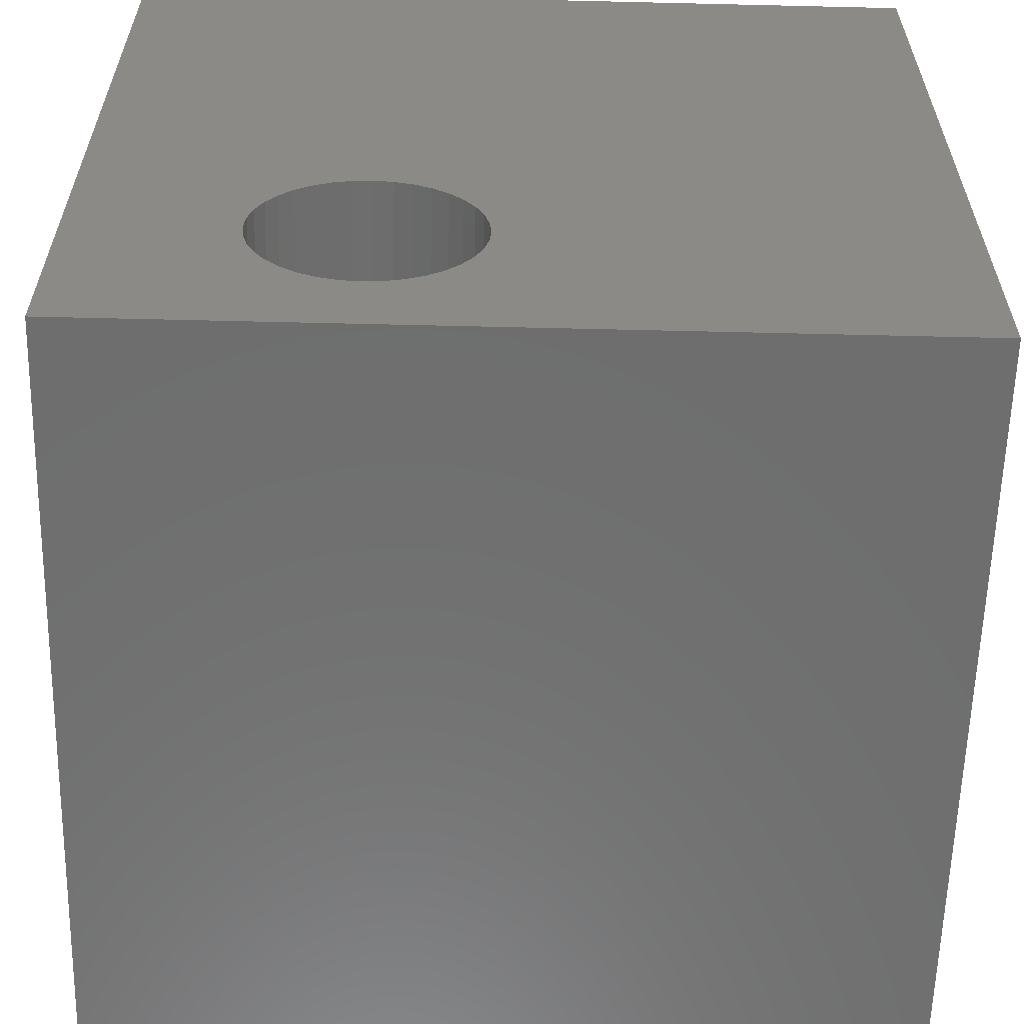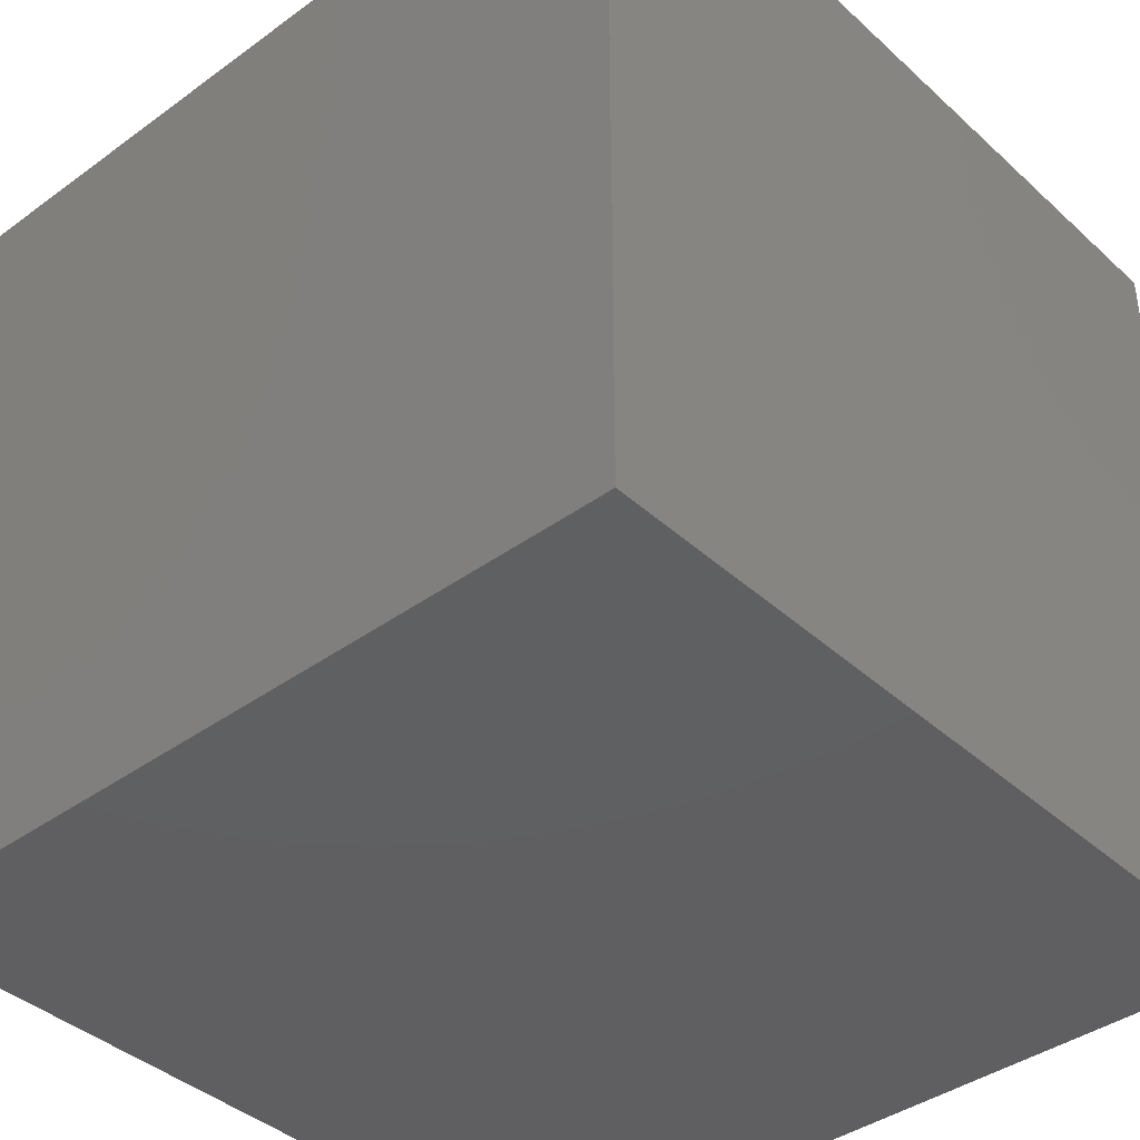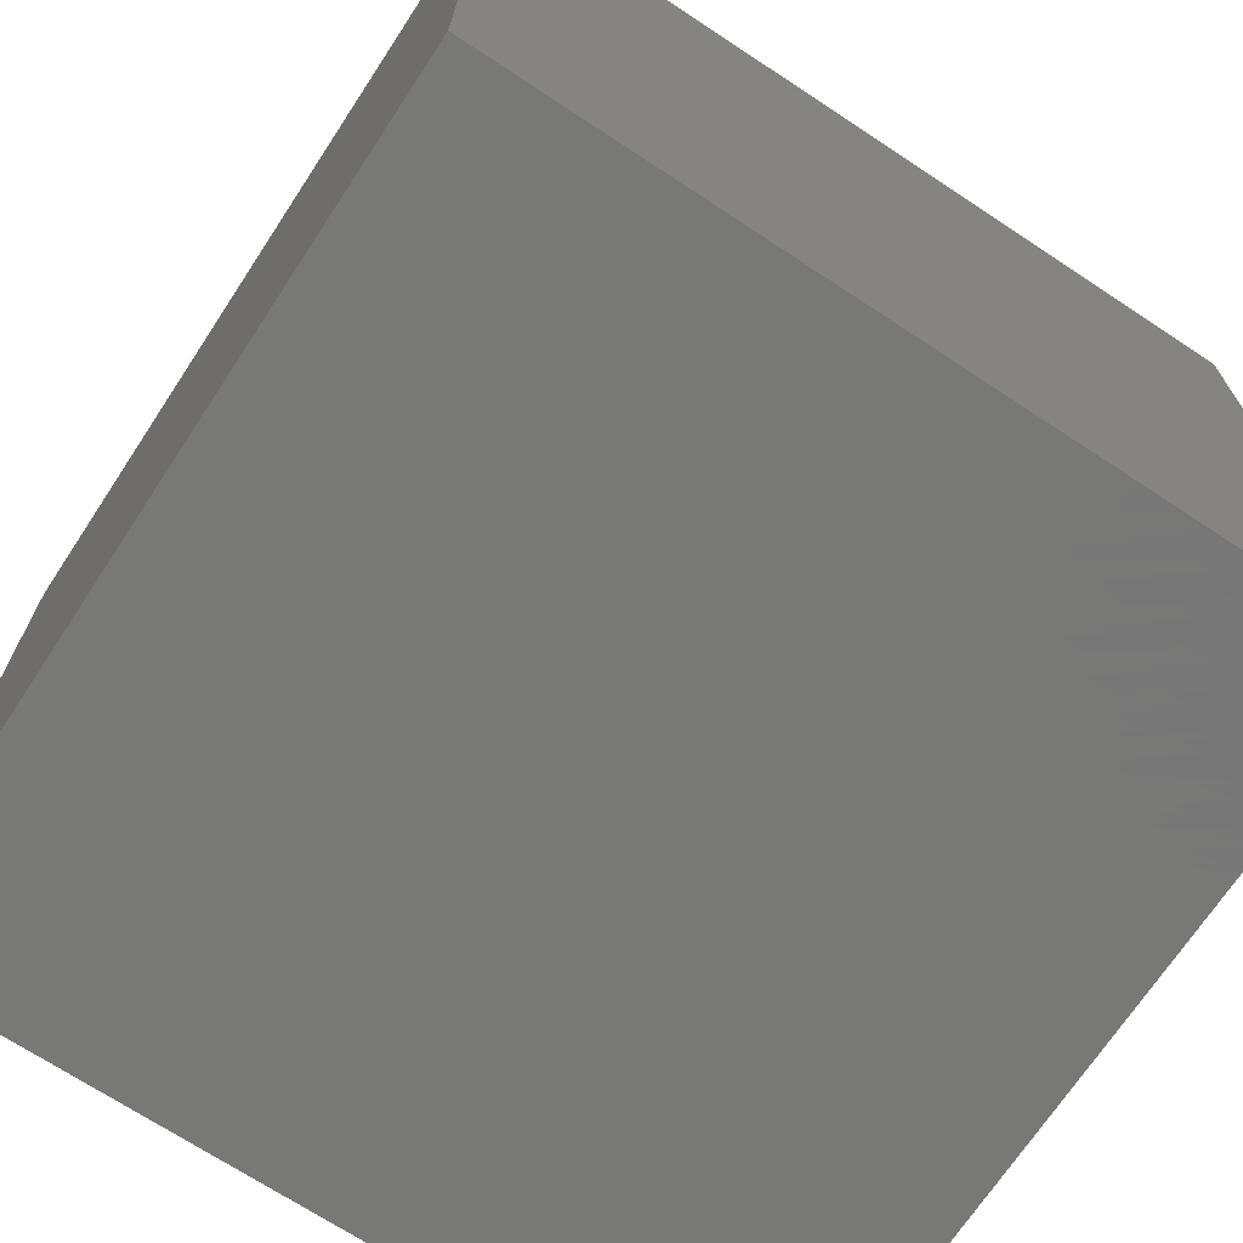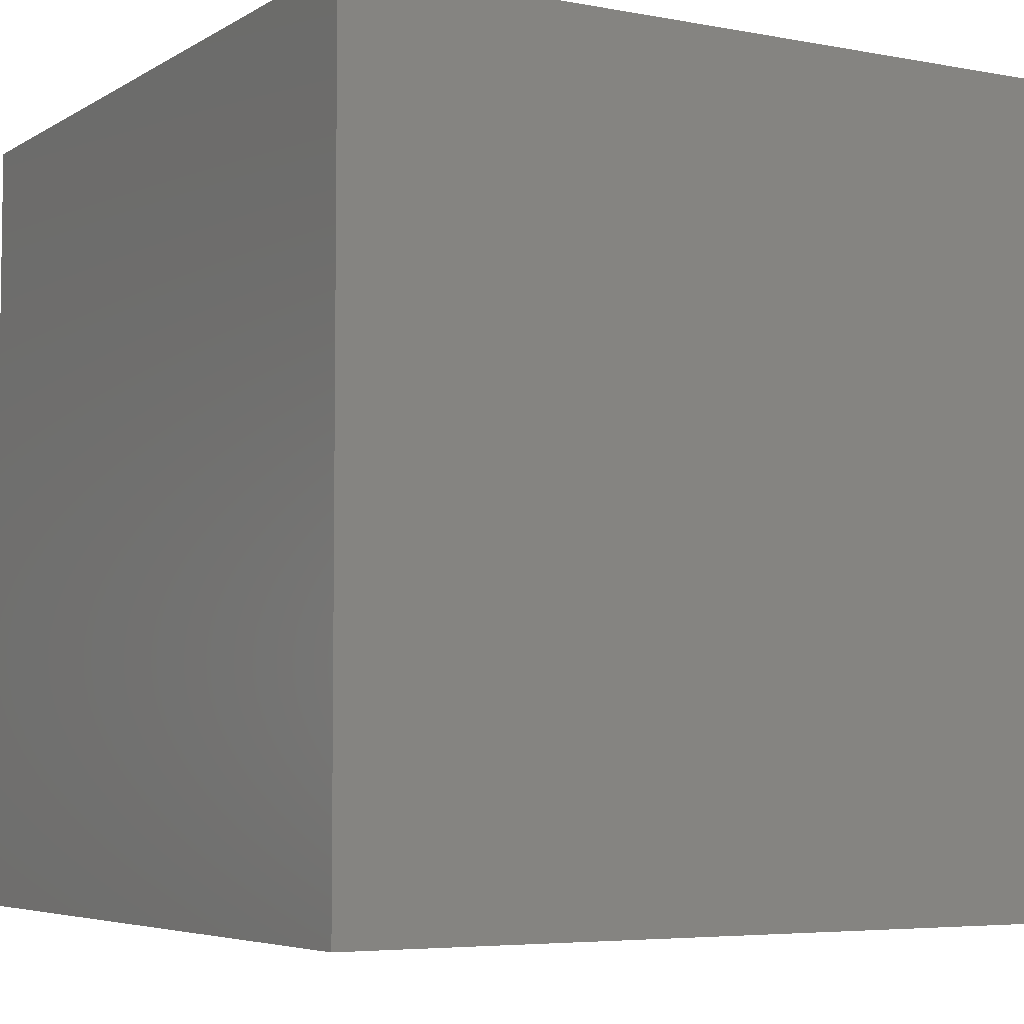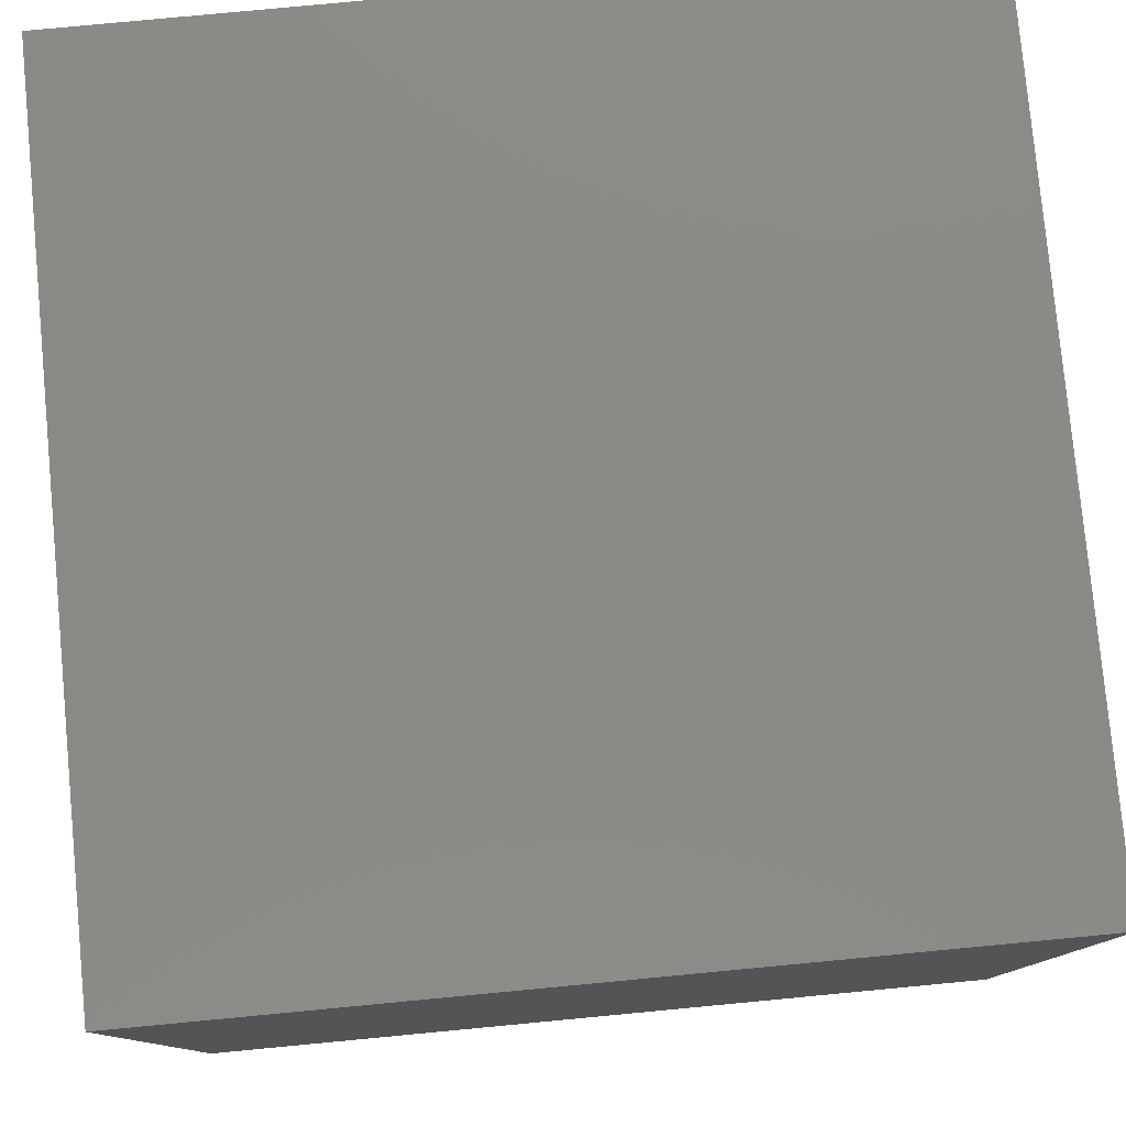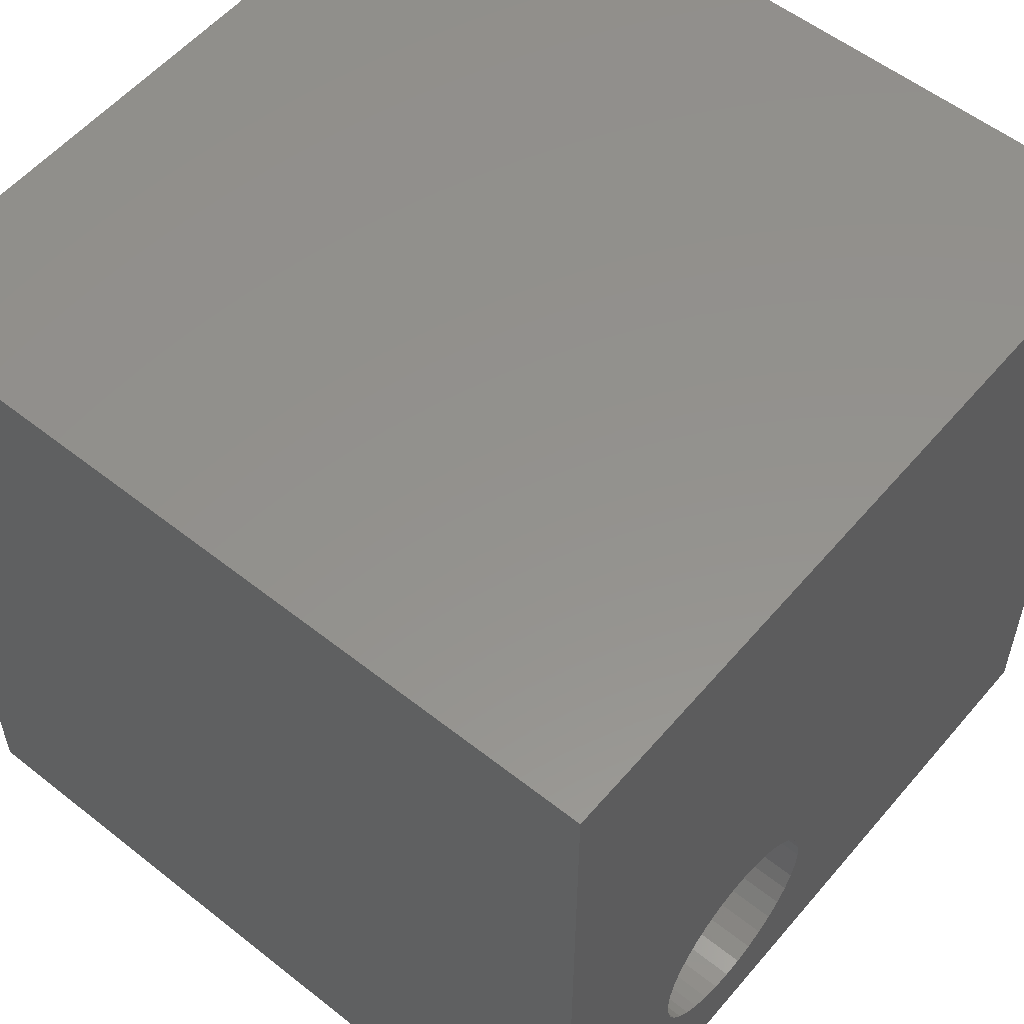
<metadata>
{"format":"stl","ext":"stl","renderer":"f3d","projection":"perspective","resolution":1024,"background":"white","views":[{"elev":-60.2,"azim":-1.4,"up":"+Y"},{"elev":-39.9,"azim":-138.1,"up":"+Y"},{"elev":-70.4,"azim":146.6,"up":"+Z"},{"elev":-5.3,"azim":-120.4,"up":"+Z"},{"elev":79.3,"azim":-95.4,"up":"+Y"},{"elev":55.6,"azim":-50.3,"up":"+Y"}]}
</metadata>
<code>
# stl→obj: 80 verts, 156 faces
v 0 10 10
v 0 10 0
v 0 0 10
v 0 0 0
v 10 0 10
v 4.656 2.35 10
v 4.635 2.117 10
v 2.151 3.021 10
v 2.285 3.213 10
v 4.575 1.891 10
v 4.476 1.679 10
v 4.342 1.487 10
v 4.176 1.322 10
v 3.985 1.188 10
v 3.773 1.089 10
v 3.547 1.028 10
v 3.314 1.008 10
v 3.08 1.028 10
v 2.854 1.089 10
v 2.642 1.188 10
v 2.451 1.322 10
v 2.285 1.487 10
v 2.451 3.378 10
v 2.642 3.512 10
v 2.854 3.611 10
v 2.151 1.679 10
v 2.052 1.891 10
v 1.992 2.117 10
v 3.773 3.611 10
v 3.985 3.512 10
v 10 10 10
v 4.176 3.378 10
v 4.342 3.213 10
v 1.971 2.35 10
v 1.992 2.583 10
v 2.052 2.809 10
v 3.08 3.672 10
v 3.314 3.692 10
v 3.547 3.672 10
v 4.476 3.021 10
v 4.575 2.809 10
v 4.635 2.583 10
v 10 10 0
v 10 0 0
v 4.635 2.117 2.092
v 4.656 2.35 2.092
v 4.635 2.583 2.092
v 4.575 2.809 2.092
v 4.476 3.021 2.092
v 4.342 3.213 2.092
v 4.176 3.378 2.092
v 3.985 3.512 2.092
v 3.773 3.611 2.092
v 3.547 3.672 2.092
v 3.314 3.692 2.092
v 3.08 3.672 2.092
v 2.854 3.611 2.092
v 2.642 3.512 2.092
v 2.451 3.378 2.092
v 2.285 3.213 2.092
v 2.151 3.021 2.092
v 2.052 2.809 2.092
v 1.992 2.583 2.092
v 1.971 2.35 2.092
v 1.992 2.117 2.092
v 2.052 1.891 2.092
v 2.151 1.679 2.092
v 2.285 1.487 2.092
v 2.451 1.322 2.092
v 2.642 1.188 2.092
v 2.854 1.089 2.092
v 3.08 1.028 2.092
v 3.314 1.008 2.092
v 3.547 1.028 2.092
v 3.773 1.089 2.092
v 3.985 1.188 2.092
v 4.176 1.322 2.092
v 4.342 1.487 2.092
v 4.476 1.679 2.092
v 4.575 1.891 2.092
f 1 2 3
f 3 2 4
f 5 6 7
f 8 9 1
f 7 10 5
f 5 10 11
f 5 11 12
f 12 13 5
f 5 13 14
f 5 14 15
f 15 16 5
f 5 16 17
f 5 17 3
f 3 17 18
f 3 18 19
f 19 20 3
f 3 20 21
f 3 21 22
f 9 23 1
f 1 23 24
f 1 24 25
f 22 26 3
f 3 26 27
f 3 27 28
f 29 30 31
f 31 30 32
f 31 32 33
f 28 34 3
f 3 34 35
f 3 35 1
f 1 35 36
f 1 36 8
f 25 37 1
f 1 37 38
f 1 38 31
f 31 38 39
f 31 39 29
f 33 40 31
f 31 40 41
f 31 41 5
f 5 41 42
f 5 42 6
f 43 31 44
f 44 31 5
f 2 43 4
f 4 43 44
f 31 43 1
f 1 43 2
f 44 5 4
f 4 5 3
f 45 6 46
f 46 6 42
f 46 42 47
f 47 42 41
f 47 41 48
f 48 41 40
f 48 40 49
f 49 40 33
f 49 33 50
f 50 33 32
f 50 32 51
f 51 32 30
f 51 30 52
f 52 30 29
f 52 29 53
f 53 29 39
f 53 39 54
f 54 39 38
f 54 38 55
f 55 38 37
f 55 37 56
f 56 37 25
f 56 25 57
f 57 25 24
f 57 24 58
f 58 24 23
f 58 23 59
f 59 23 9
f 59 9 60
f 60 9 8
f 60 8 61
f 61 8 36
f 61 36 62
f 62 36 35
f 62 35 63
f 63 35 34
f 63 34 64
f 64 34 28
f 64 28 65
f 65 28 27
f 65 27 66
f 66 27 26
f 66 26 67
f 67 26 22
f 67 22 68
f 68 22 21
f 68 21 69
f 69 21 20
f 69 20 70
f 70 20 19
f 70 19 71
f 71 19 18
f 71 18 72
f 72 18 17
f 72 17 73
f 73 17 16
f 73 16 74
f 74 16 15
f 74 15 75
f 75 15 14
f 75 14 76
f 76 14 13
f 76 13 77
f 77 13 12
f 77 12 78
f 78 12 11
f 78 11 79
f 79 11 10
f 79 10 80
f 80 10 7
f 80 7 45
f 45 7 6
f 51 52 67
f 69 70 78
f 54 55 61
f 63 64 52
f 69 78 68
f 68 78 79
f 68 79 80
f 54 61 53
f 80 45 68
f 68 45 46
f 68 46 47
f 53 61 52
f 52 61 62
f 52 62 63
f 64 65 52
f 52 65 66
f 52 66 67
f 71 76 70
f 70 76 77
f 70 77 78
f 47 48 68
f 68 48 49
f 68 49 67
f 67 49 50
f 67 50 51
f 57 58 56
f 56 58 59
f 56 59 55
f 55 59 60
f 55 60 61
f 71 72 76
f 76 72 73
f 76 73 75
f 75 73 74

</code>
